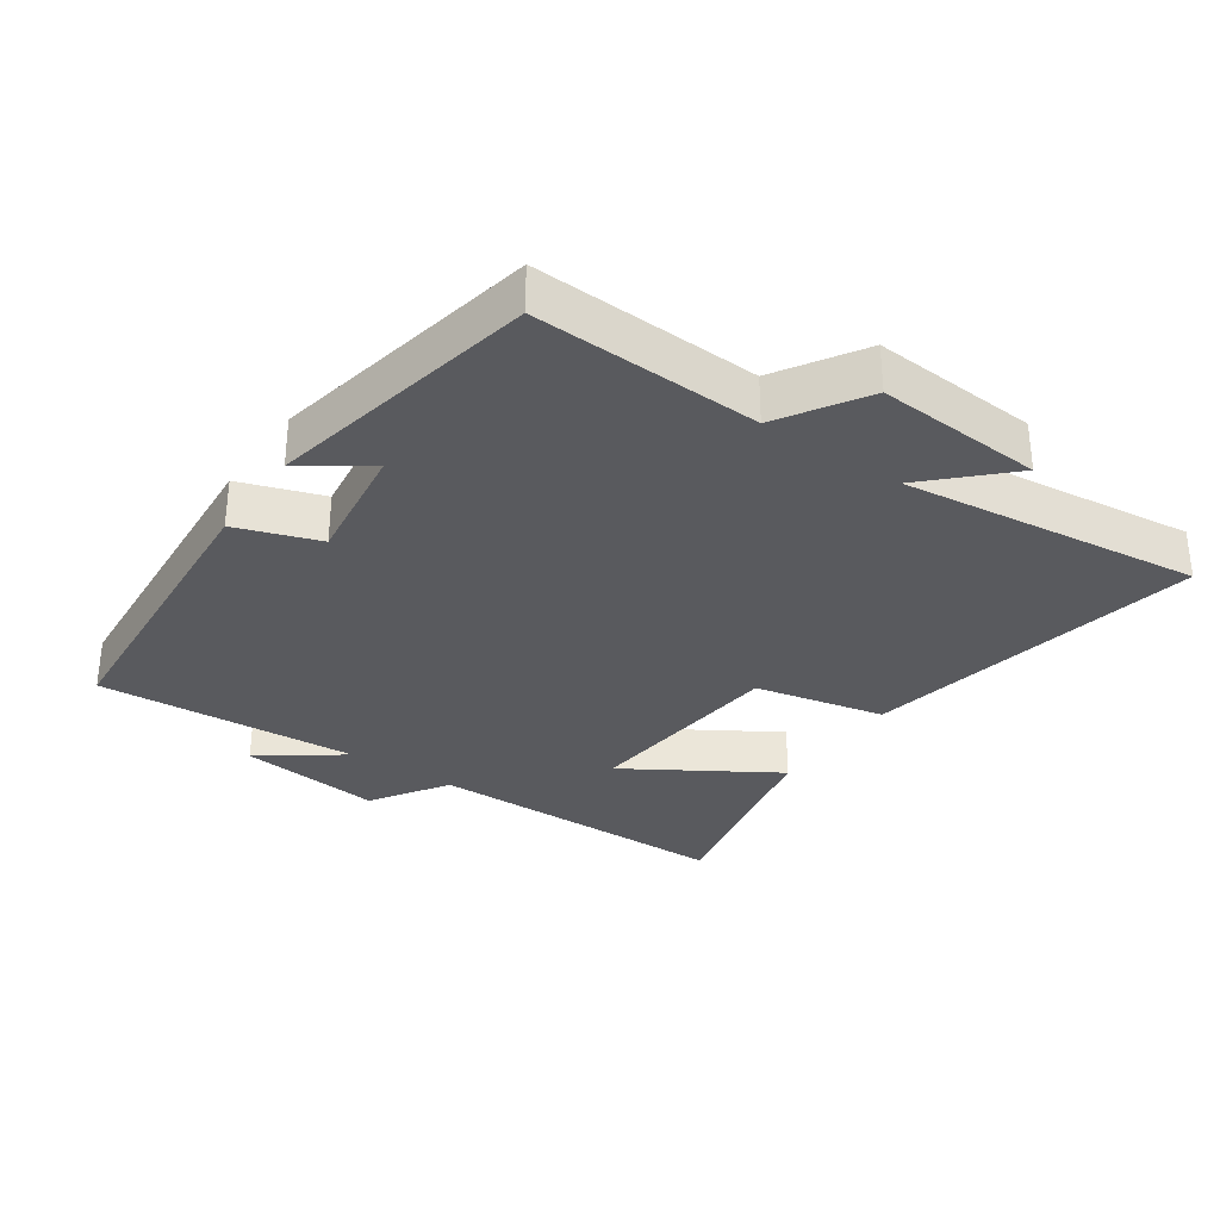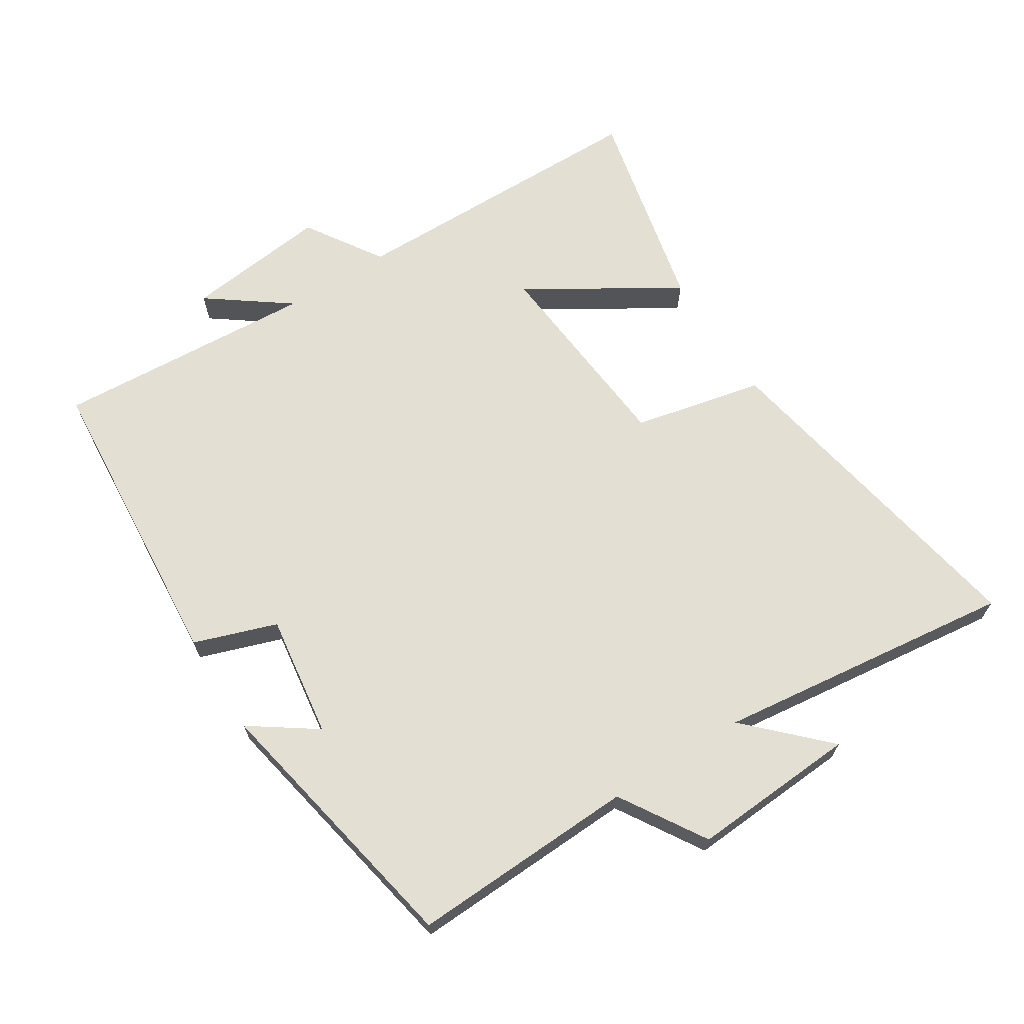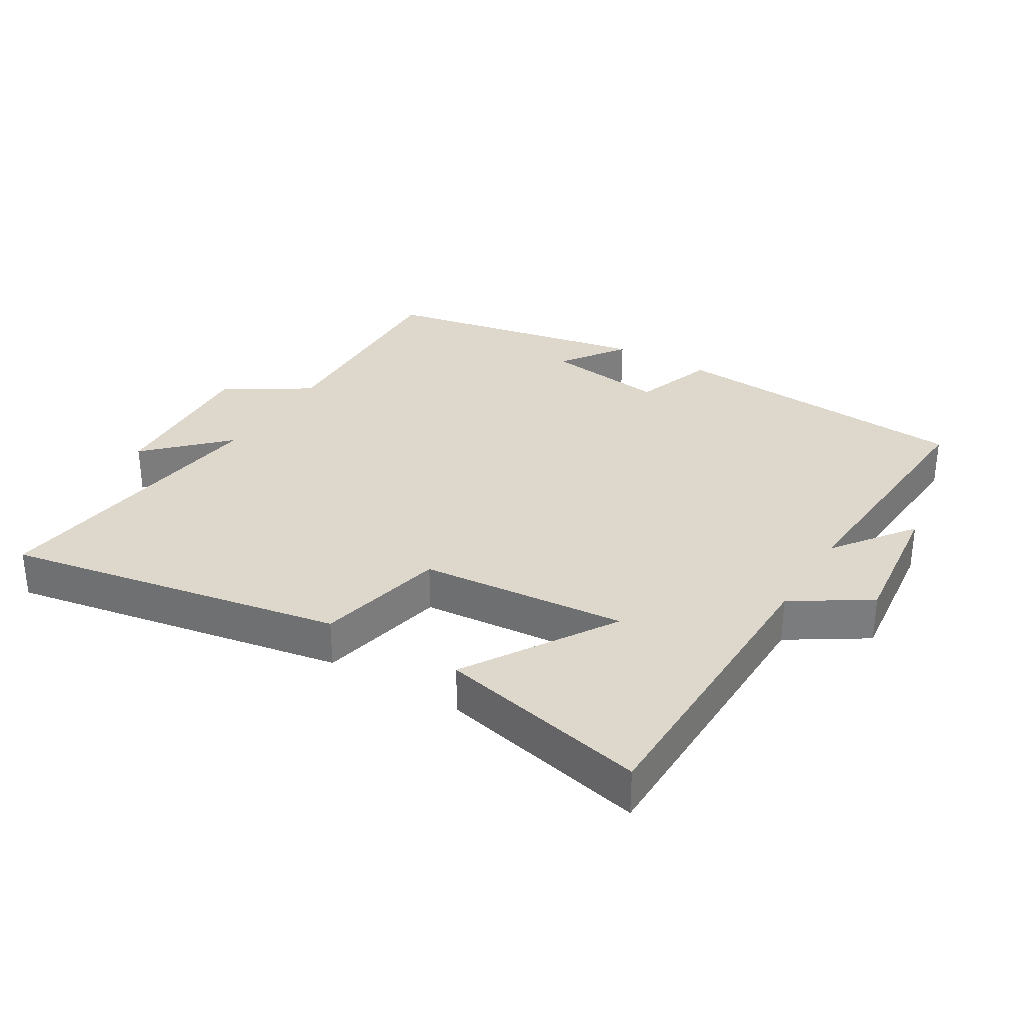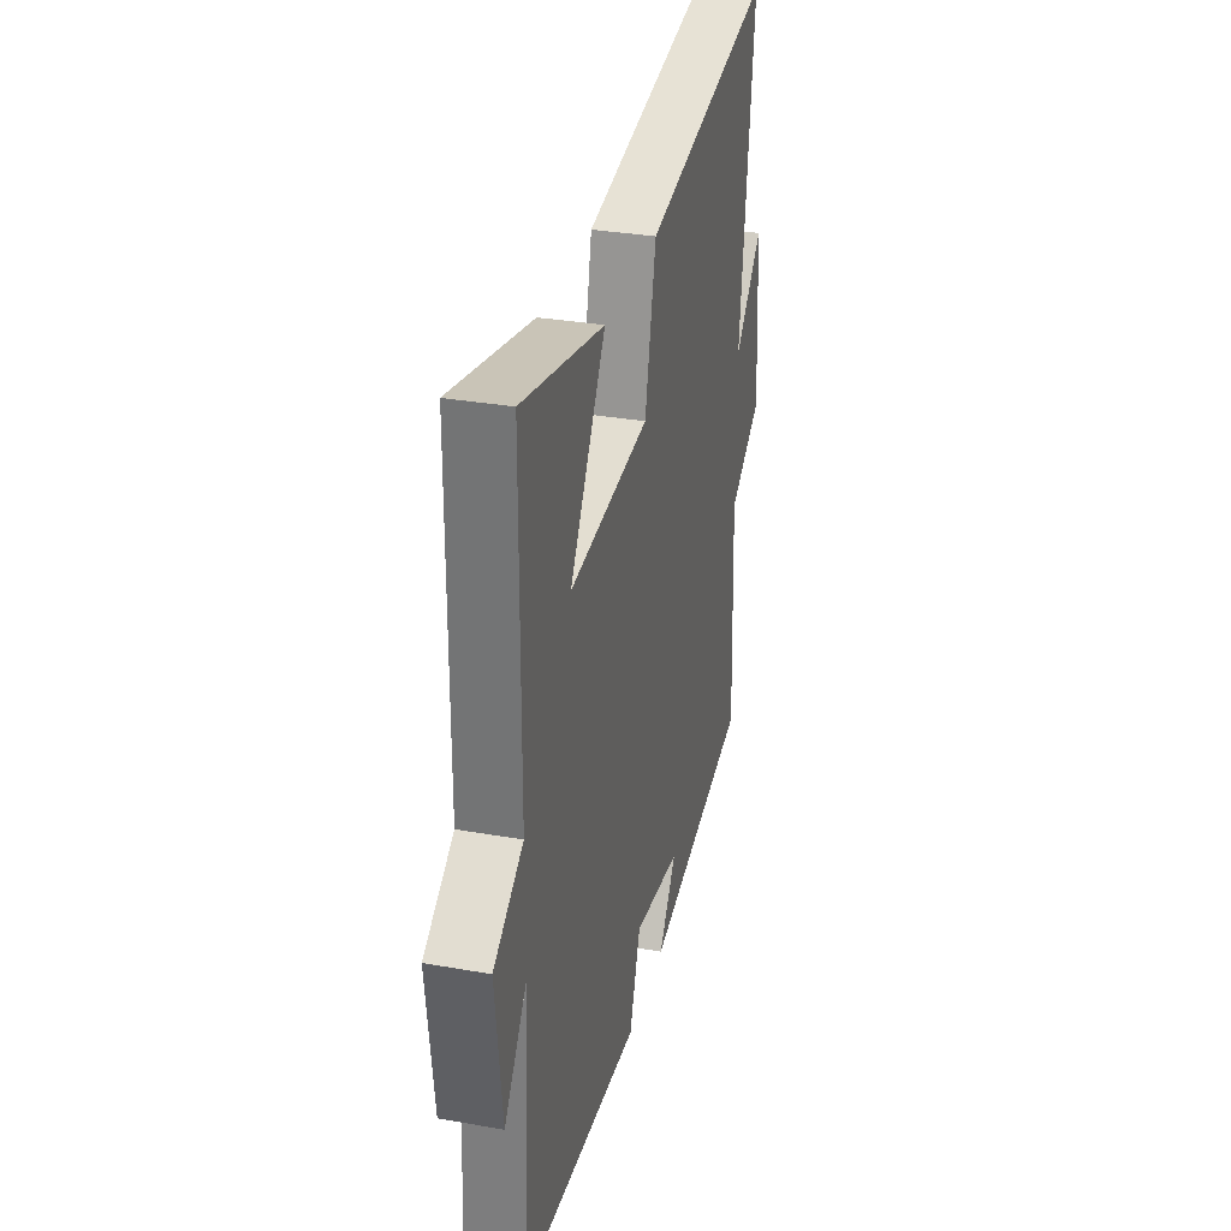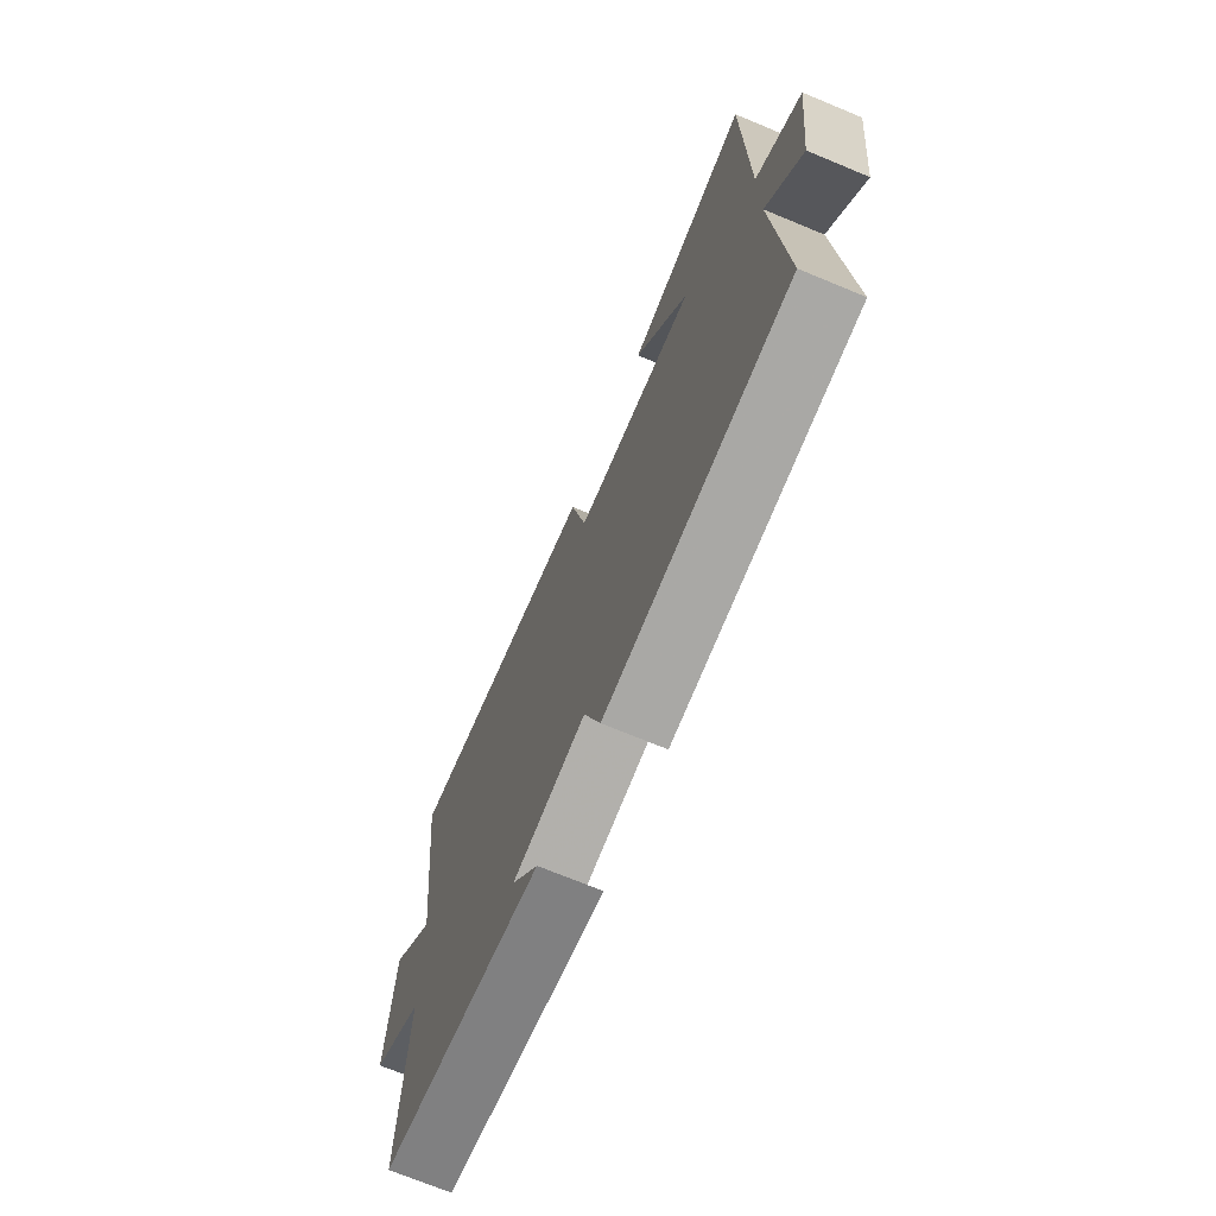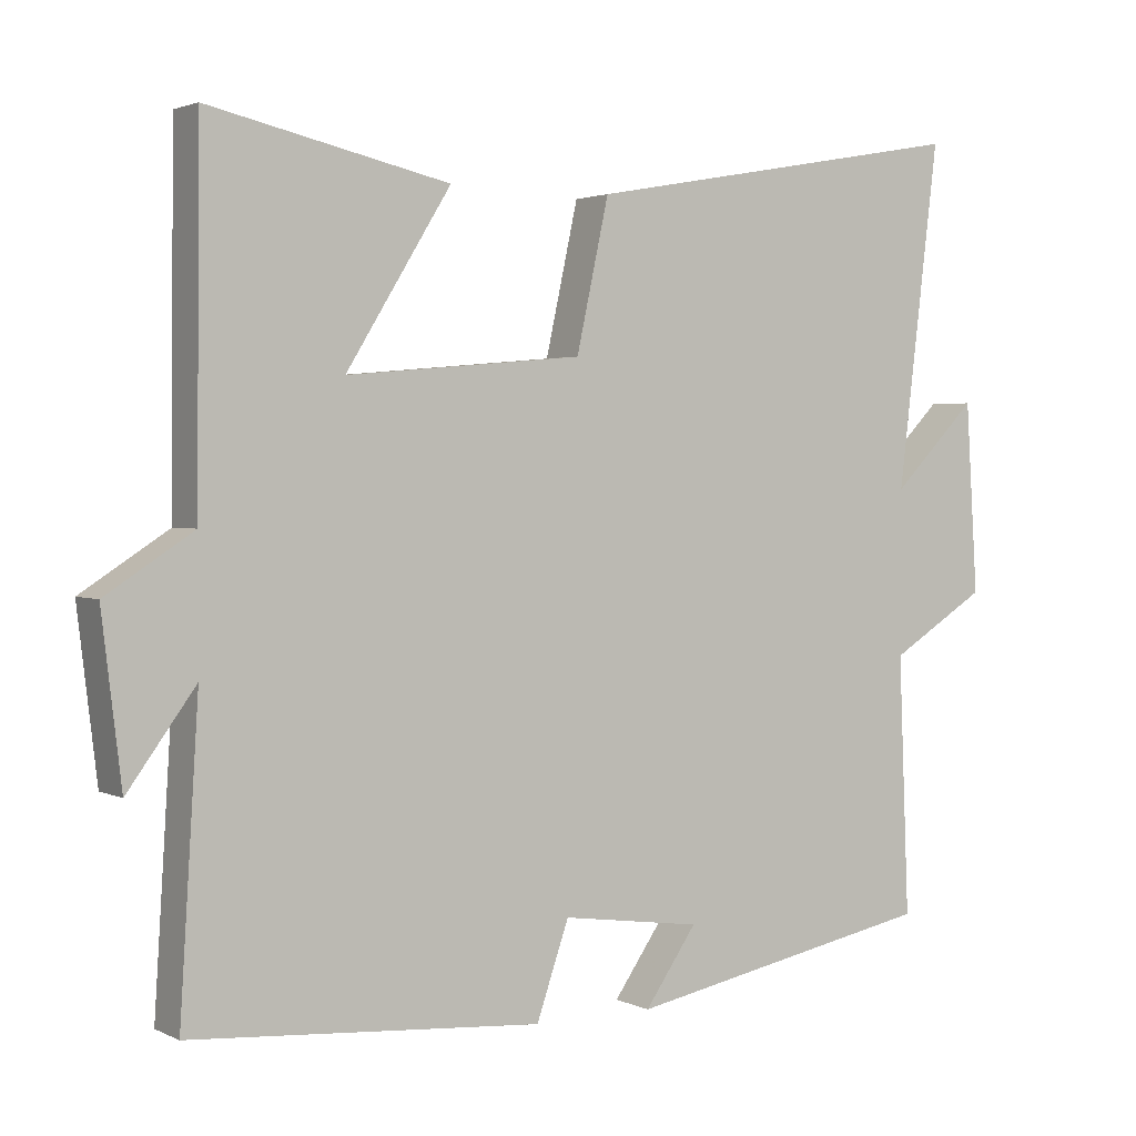
<metadata>
{"format":"obj","ext":"obj","renderer":"f3d","projection":"perspective","resolution":1024,"background":"white","views":[{"elev":-31.8,"azim":-124.7,"up":"+Y"},{"elev":66.8,"azim":-122.3,"up":"+Y"},{"elev":31.5,"azim":31.3,"up":"+Y"},{"elev":31.8,"azim":104.0,"up":"+Z"},{"elev":-70.9,"azim":67.4,"up":"+Z"},{"elev":2.2,"azim":147.7,"up":"+Z"}]}
</metadata>
<code>
v 0.525 0.07 -0.465
v 0.059 0.07 -0.5
v 0.016 0.07 -0.375
v -0.17 0.07 -0.401
v -0.101 0.07 -0.5
v -0.514 0.07 -0.419
v -0.5 0.07 -0.077
v -0.629 0.07 0.003
v -0.613 0.07 0.255
v -0.5 0.07 0.141
v -0.555 0.07 0.594
v -0.041 0.07 0.5
v 0.002 0.07 0.303
v 0.316 0.07 0.275
v 0.177 0.07 0.5
v 0.496 0.07 0.571
v 0.5 0.07 0.102
v 0.616 0.07 0.027
v 0.59 0.07 -0.191
v 0.5 0.07 -0.068
v 0.525 0 -0.465
v 0.059 0 -0.5
v 0.016 0 -0.375
v -0.17 0 -0.401
v -0.101 0 -0.5
v -0.514 0 -0.419
v -0.5 0 -0.077
v -0.629 0 0.003
v -0.613 0 0.255
v -0.5 0 0.141
v -0.555 0 0.594
v -0.041 0 0.5
v 0.002 0 0.303
v 0.316 0 0.275
v 0.177 0 0.5
v 0.496 0 0.571
v 0.5 0 0.102
v 0.616 0 0.027
v 0.59 0 -0.191
v 0.5 0 -0.068
f 17 18 19 20
f 16 17 20
f 14 15 16
f 14 16 20
f 13 14 20 1
f 10 11 12 13
f 7 8 9 10
f 7 10 13 1
f 4 5 6 7
f 3 4 7
f 1 2 3
f 1 3 7
f 40 39 38 37
f 40 37 36
f 36 35 34
f 40 36 34
f 21 40 34 33
f 33 32 31 30
f 30 29 28 27
f 21 33 30 27
f 27 26 25 24
f 27 24 23
f 23 22 21
f 27 23 21
f 1 21 22 2
f 2 22 23 3
f 3 23 24 4
f 4 24 25 5
f 5 25 26 6
f 6 26 27 7
f 7 27 28 8
f 8 28 29 9
f 9 29 30 10
f 10 30 31 11
f 11 31 32 12
f 12 32 33 13
f 13 33 34 14
f 14 34 35 15
f 15 35 36 16
f 16 36 37 17
f 17 37 38 18
f 18 38 39 19
f 19 39 40 20
f 20 40 21 1

</code>
